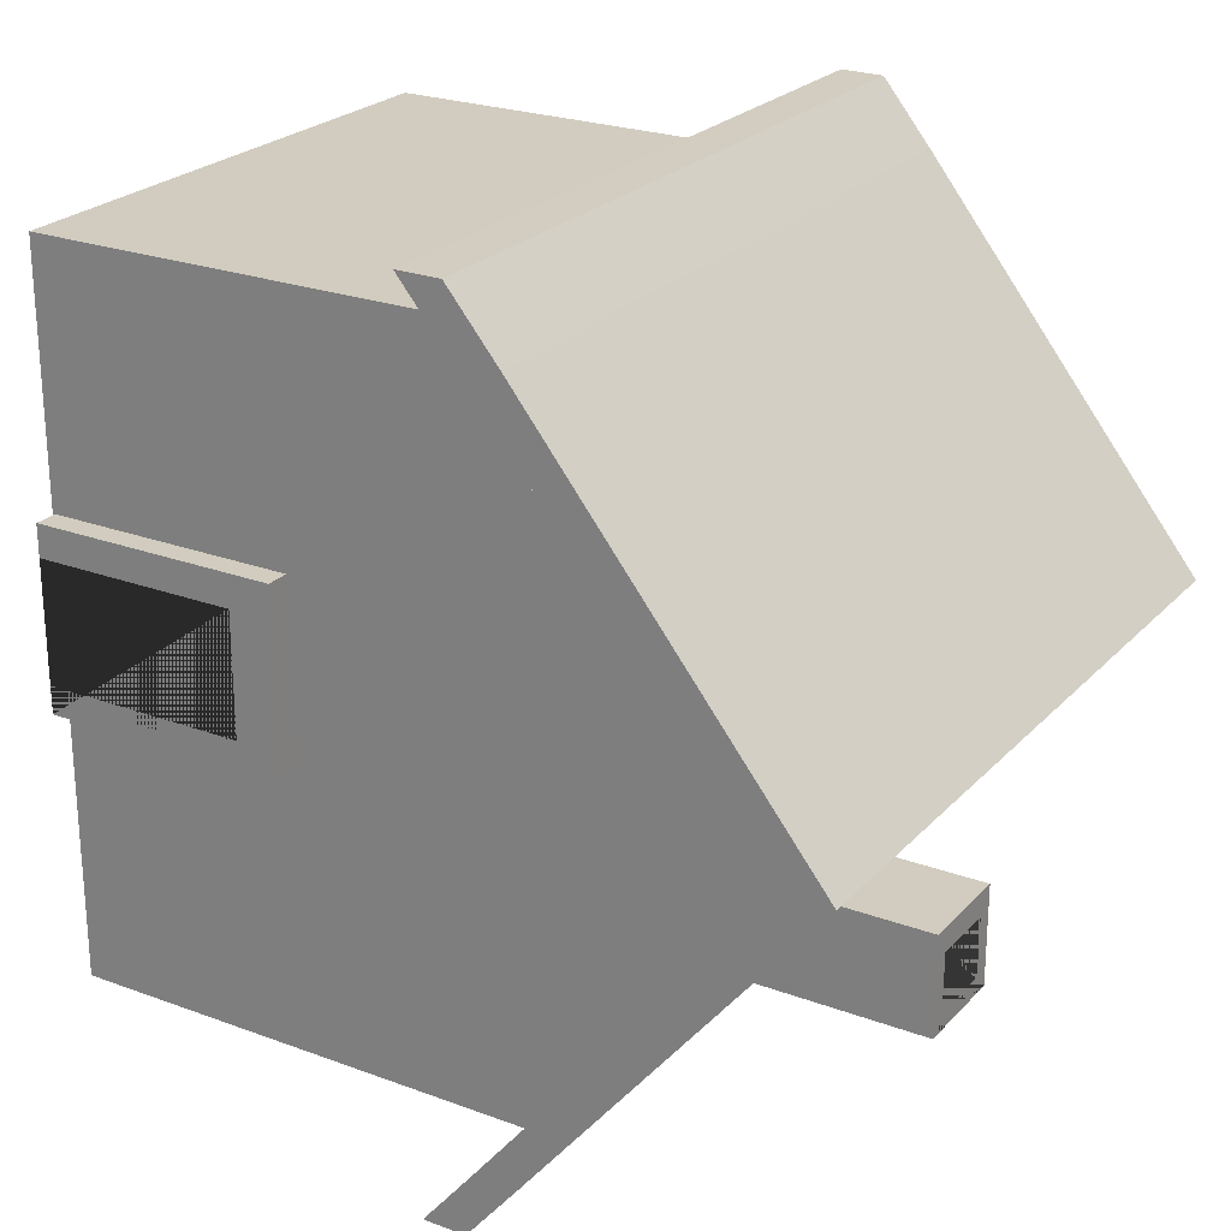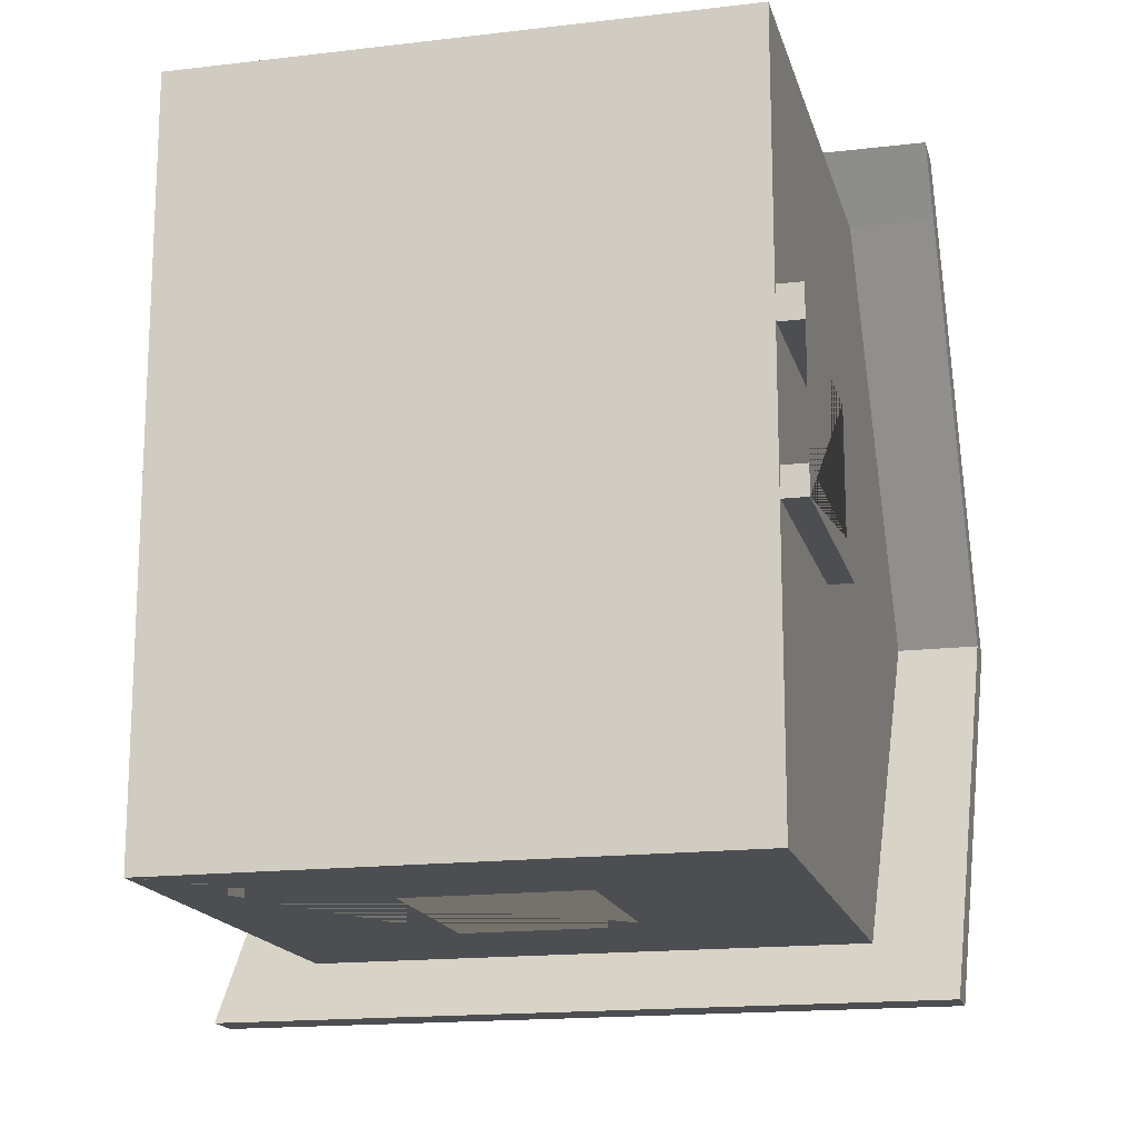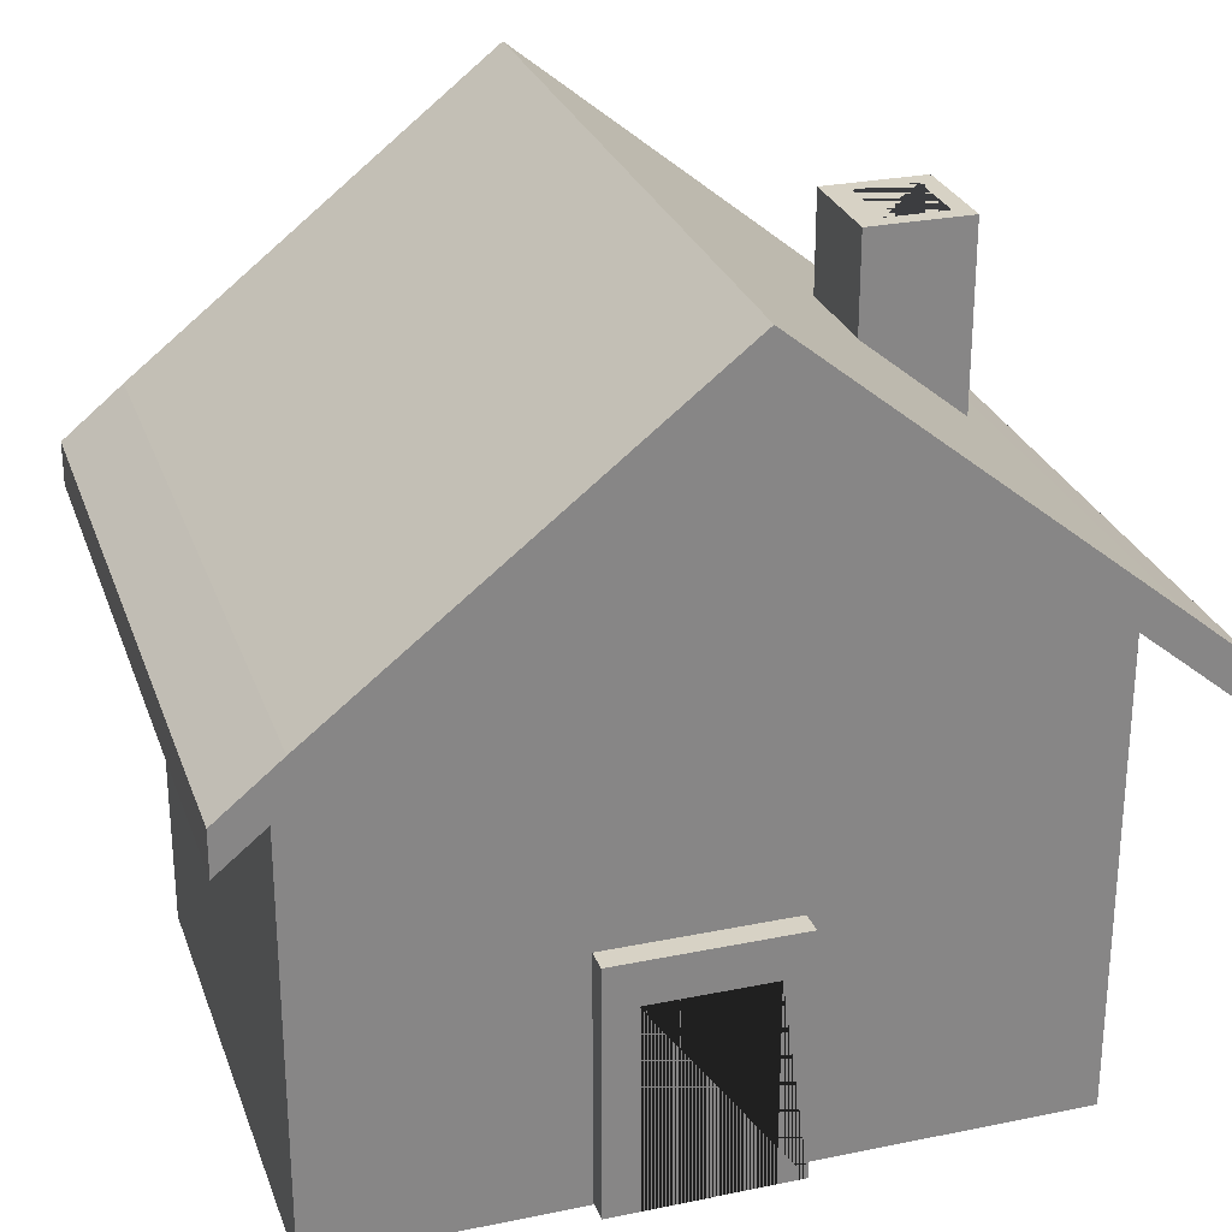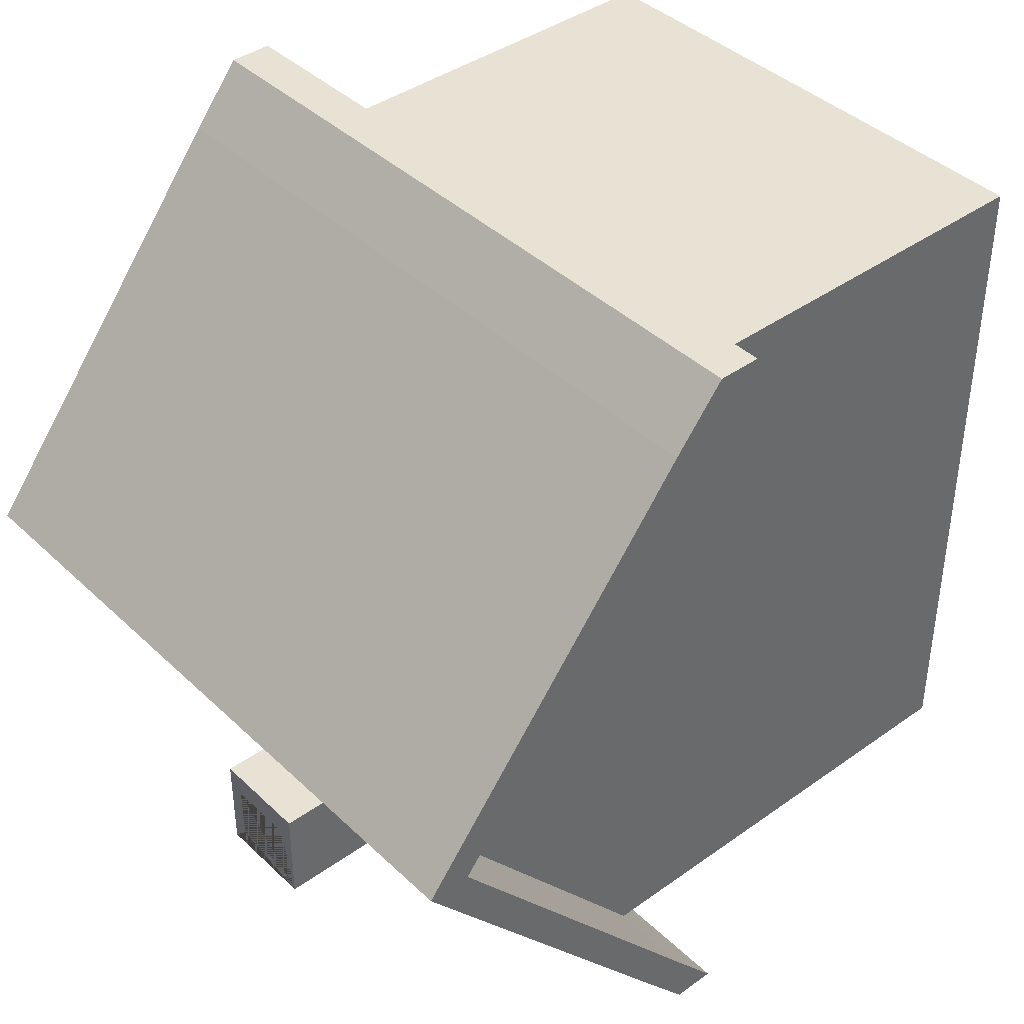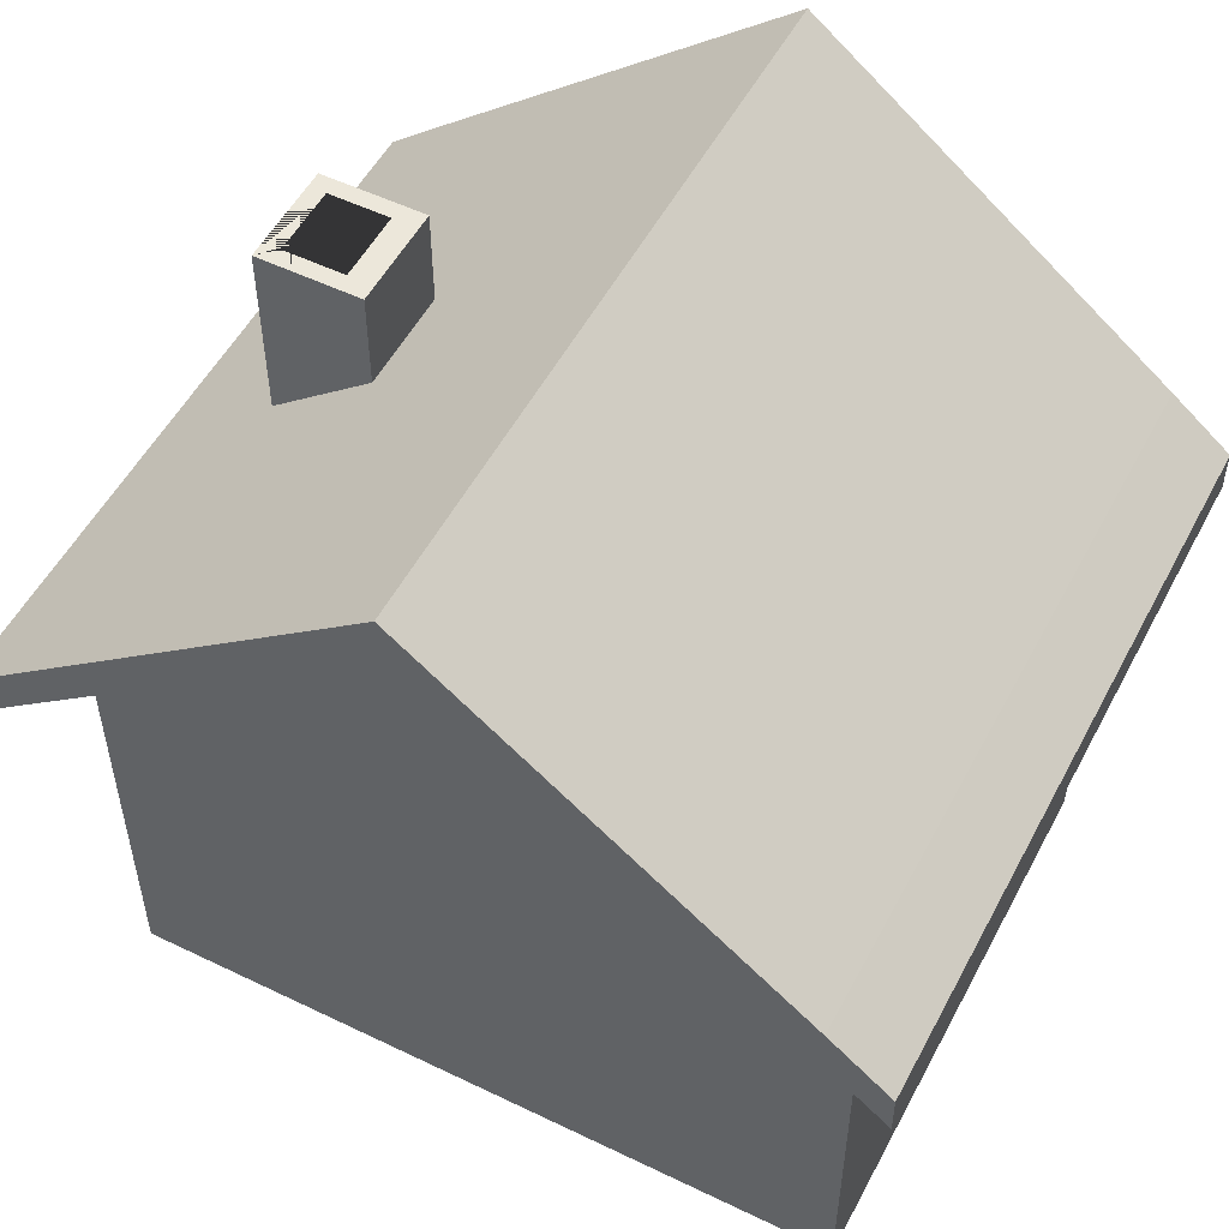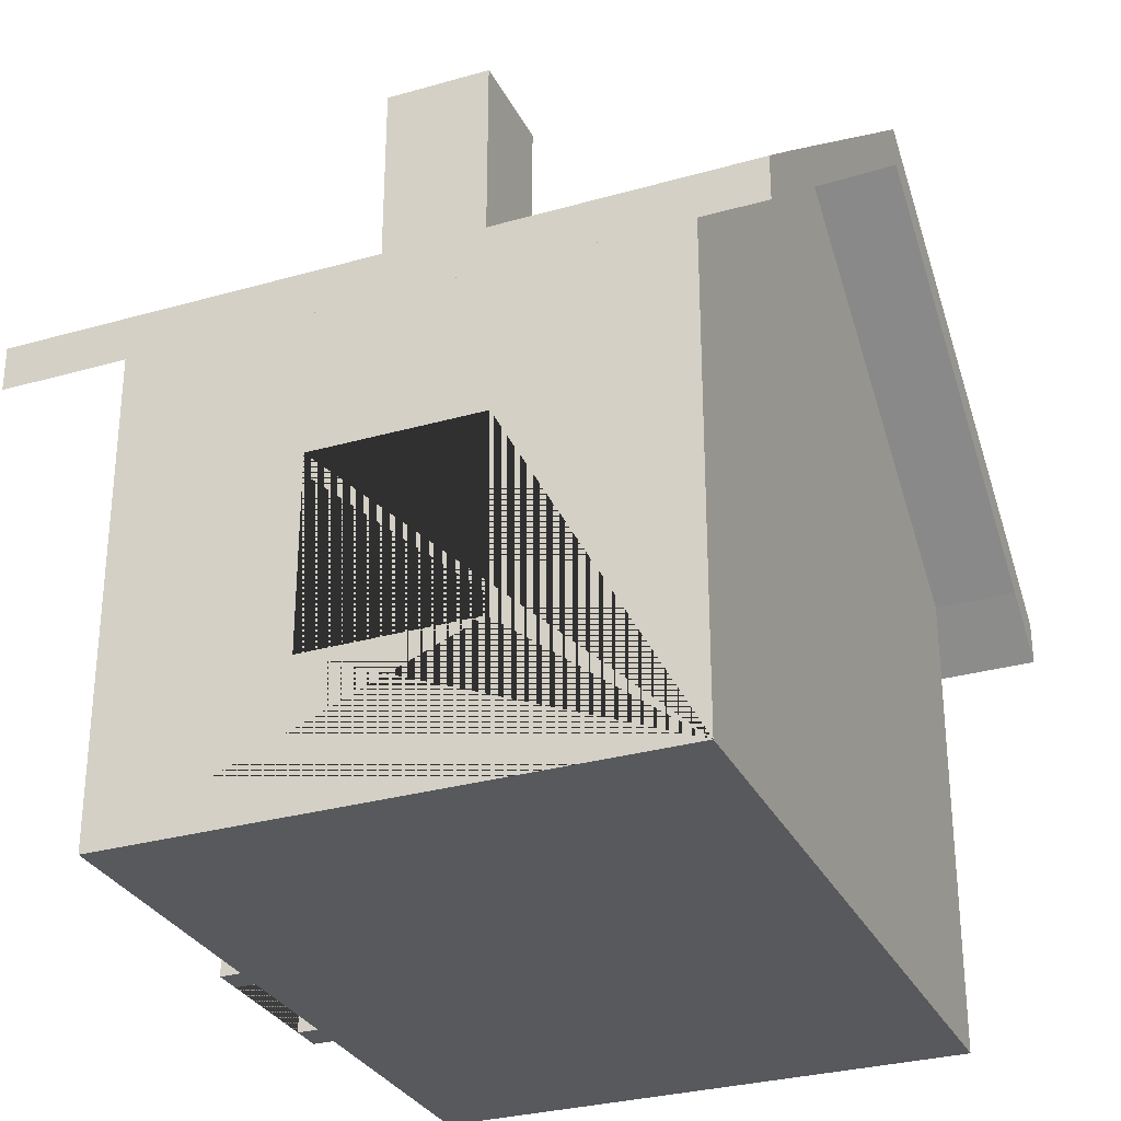
<metadata>
{"format":"obj","ext":"obj","renderer":"f3d","projection":"perspective","resolution":1024,"background":"white","views":[{"elev":24.2,"azim":121.5,"up":"+Z"},{"elev":-16.6,"azim":13.7,"up":"+Z"},{"elev":27.5,"azim":72.5,"up":"+Y"},{"elev":40.7,"azim":-131.1,"up":"+Z"},{"elev":53.0,"azim":-62.6,"up":"+Y"},{"elev":-30.2,"azim":-157.5,"up":"+Y"}]}
</metadata>
<code>
o Cube
v -0.5593 -0.6301 -2.281
v 1.768 1.573 -2.342
v -0.5593 0.6301 -2.281
v 1.768 -1.573 -2.342
v 1.768 1.573 2.342
v 1.768 -1.573 2.342
v 0.5593 -0.6301 -2.281
v -1.768 1.573 -2.342
v 0.5593 0.6301 -2.281
v -1.768 -1.573 -2.342
v -1.768 1.573 2.342
v -1.768 -1.573 2.342
v -1.768 -1.573 -0.03175
v 1.768 3.446 -0.03175
v -1.768 3.446 -0.03175
v 1.768 -1.573 -0.03175
v 1.768 1.857 2.341
v -1.768 1.857 2.341
v 1.768 3.731 -0.03302
v -1.768 3.731 -0.03302
v -1.768 1.857 -2.343
v 1.768 1.857 -2.343
v 1.768 1.247 2.741
v -1.768 1.247 2.741
v -1.768 1.246 -2.741
v 1.768 1.246 -2.741
v 1.768 1.53 -2.742
v 1.768 1.531 2.74
v -1.768 1.531 2.74
v -1.768 1.53 -2.742
v 2.312 3.446 -0.03175
v 2.312 1.573 2.342
v -2.312 3.446 -0.03175
v -2.312 1.573 -2.342
v 2.312 1.573 -2.342
v -2.312 1.573 2.342
v 2.312 1.857 -2.343
v 2.312 3.731 -0.03302
v 2.312 1.857 2.341
v -2.312 3.731 -0.03302
v -2.312 1.857 -2.343
v -2.312 1.857 2.341
v 2.312 1.246 -2.741
v 2.312 1.53 -2.742
v -2.312 1.53 -2.742
v -2.312 1.246 -2.741
v 2.312 1.531 2.74
v 2.312 1.247 2.741
v -2.312 1.247 2.741
v -2.312 1.531 2.74
v 0.5593 0.6301 -2.342
v -0.5593 0.6301 -2.342
v -0.5593 -0.6301 -2.342
v 0.5593 -0.6301 -2.342
f 21 30 45 41
f 13 16 6 12
f 10 4 16 13
f 14 2 35 31
f 19 20 18 17
f 22 21 20 19
f 17 28 47 39
f 17 18 29 28
f 29 18 42 50
f 11 24 49 36
f 21 22 27 30
f 2 8 25 26
f 18 20 40 42
f 23 5 32 48
f 11 5 23 24
f 19 17 39 38
f 15 11 36 33
f 25 8 34 46
f 5 14 31 32
f 20 21 41 40
f 27 22 37 44
f 2 26 43 35
f 8 15 33 34
f 22 19 38 37
f 52 3 1 53
f 54 7 9 51
f 53 1 7 54
f 9 3 52 51
f 6 5 11 12
f 13 15 8 10
f 16 14 5 6
f 10 8 2 4 54 51 52 53
f 4 10 53 54
f 4 2 14 16
f 12 11 15 13
f 26 27 44 43
f 26 25 30 27
f 24 23 28 29
f 34 33 40 41
f 31 35 37 38
f 32 31 38 39
f 33 36 42 40
f 42 36 49 50
f 34 41 45 46
f 32 39 47 48
f 37 35 43 44
f 30 25 46 45
f 28 23 48 47
f 24 29 50 49
f 7 1 3 9
o chimney
v -0.3362 1.89 -1.264
v -0.3362 3.371 -1.264
v -0.3362 1.89 -1.936
v -0.3362 3.371 -1.936
v 0.3362 1.89 -1.264
v 0.3362 3.371 -1.264
v 0.3362 1.89 -1.936
v 0.3362 3.371 -1.936
v 0.2298 1.89 -1.429
v 0.2298 1.89 -1.824
v -0.2298 1.89 -1.429
v -0.2298 1.89 -1.824
v -0.2298 3.371 -1.429
v -0.2298 3.371 -1.824
v 0.2298 3.371 -1.429
v 0.2298 3.371 -1.824
f 55 56 58 57
f 57 58 62 61
f 61 62 60 59
f 59 60 56 55
f 61 59 55 57 66 65 63 64
f 66 57 61 64
f 58 56 60 62 70 69 67 68
f 70 62 58 68
f 67 65 66 68
f 68 66 64 70
f 64 63 69 70
f 63 65 67 69
o door
v 1.342 -1.557 0.6871
v 1.342 0.07857 0.6871
v 1.342 -1.557 -0.5096
v 1.342 0.07857 -0.5096
v 1.924 -1.557 0.6871
v 1.924 0.07857 0.6871
v 1.924 -1.557 -0.5096
v 1.924 0.07857 -0.5096
v 1.342 -0.204 0.4732
v 1.342 -1.557 0.4732
v 1.342 -0.204 -0.3257
v 1.342 -1.557 -0.3257
v 1.924 -0.204 0.4732
v 1.924 -0.204 -0.3257
v 1.924 -1.557 0.4732
v 1.924 -1.557 -0.3257
f 71 72 74 73 82 81 79 80
f 73 74 78 77
f 77 78 76 75 85 83 84 86
f 75 76 72 71
f 75 71 80 85
f 82 73 77 86
f 78 74 72 76
f 86 84 81 82
f 79 83 85 80
f 81 84 83 79

</code>
